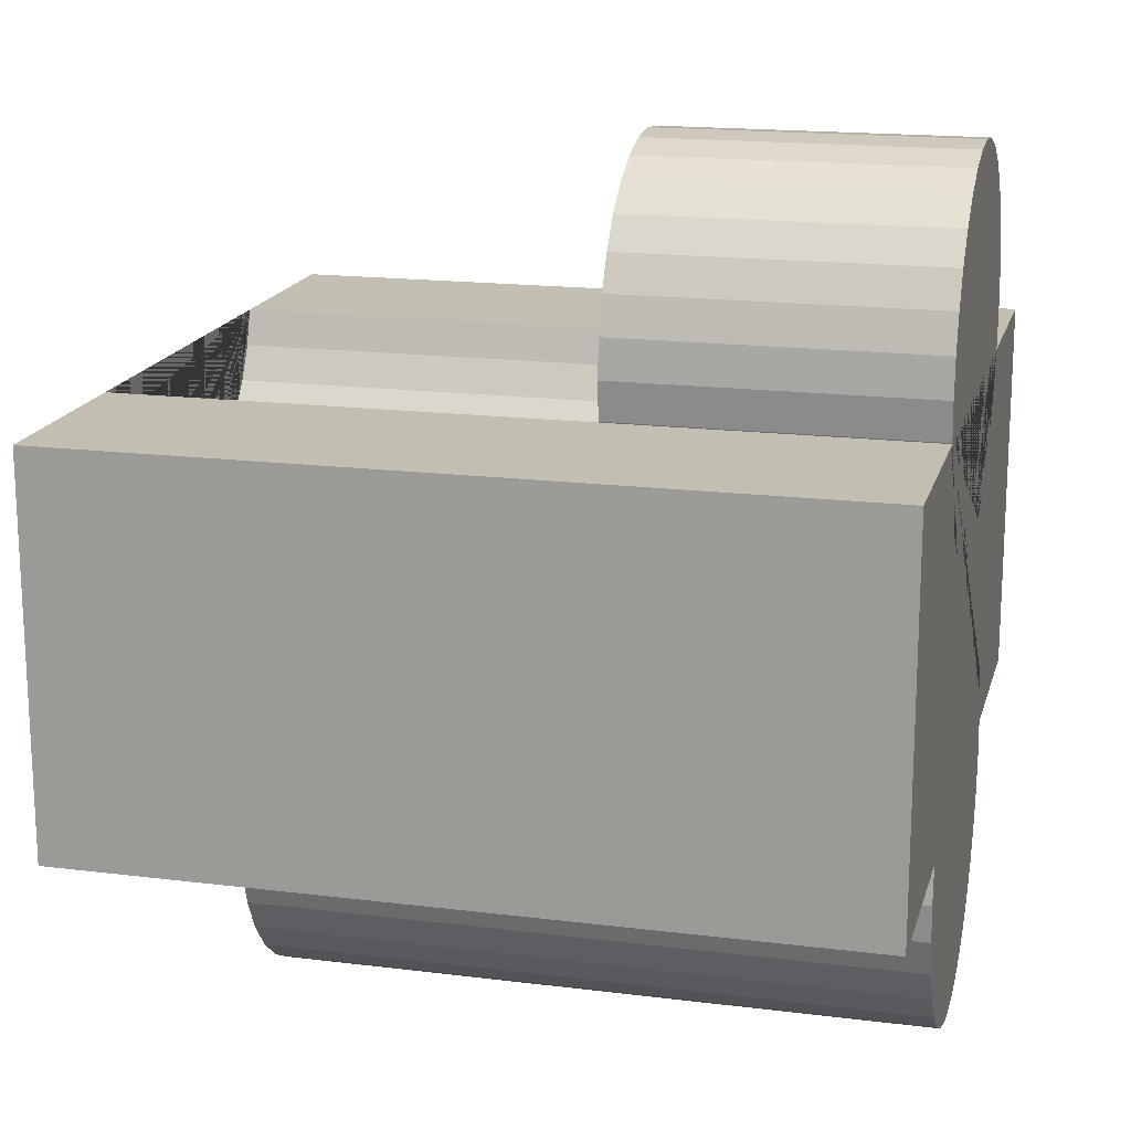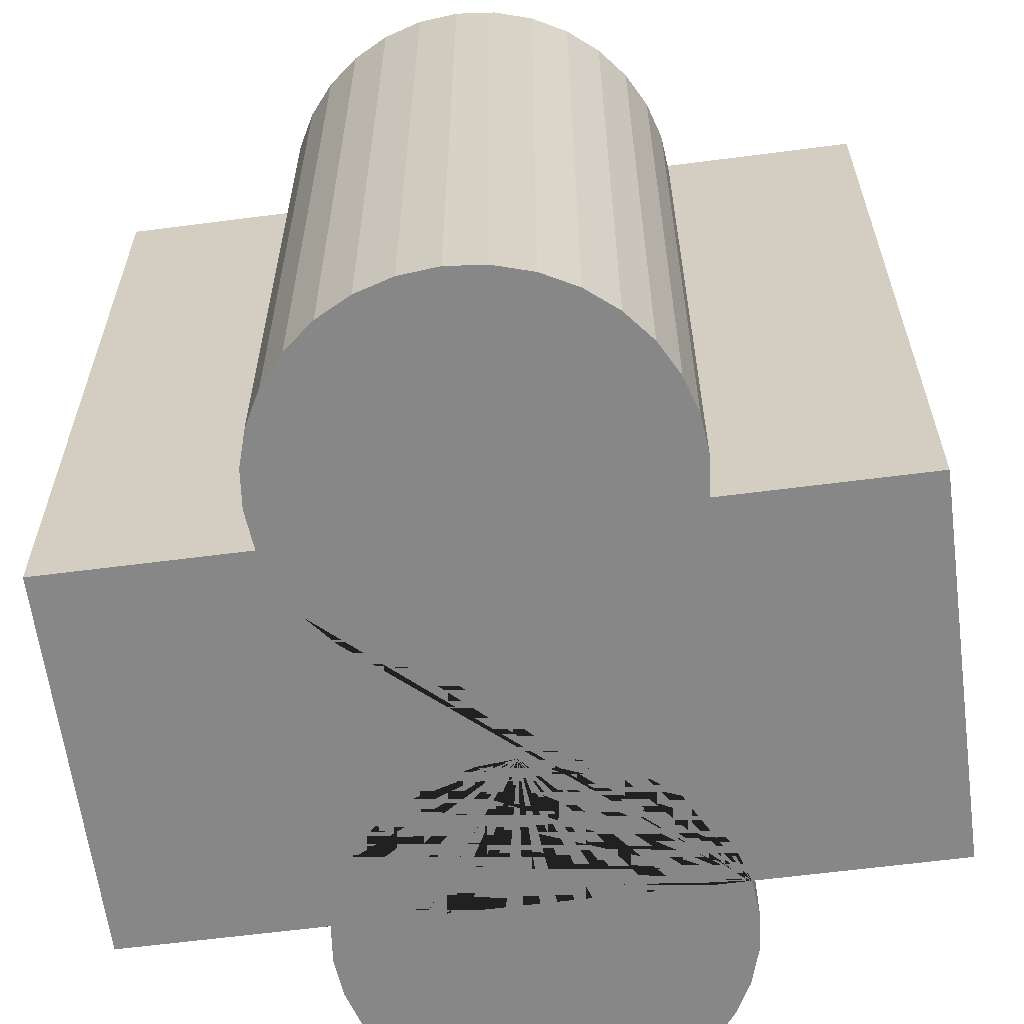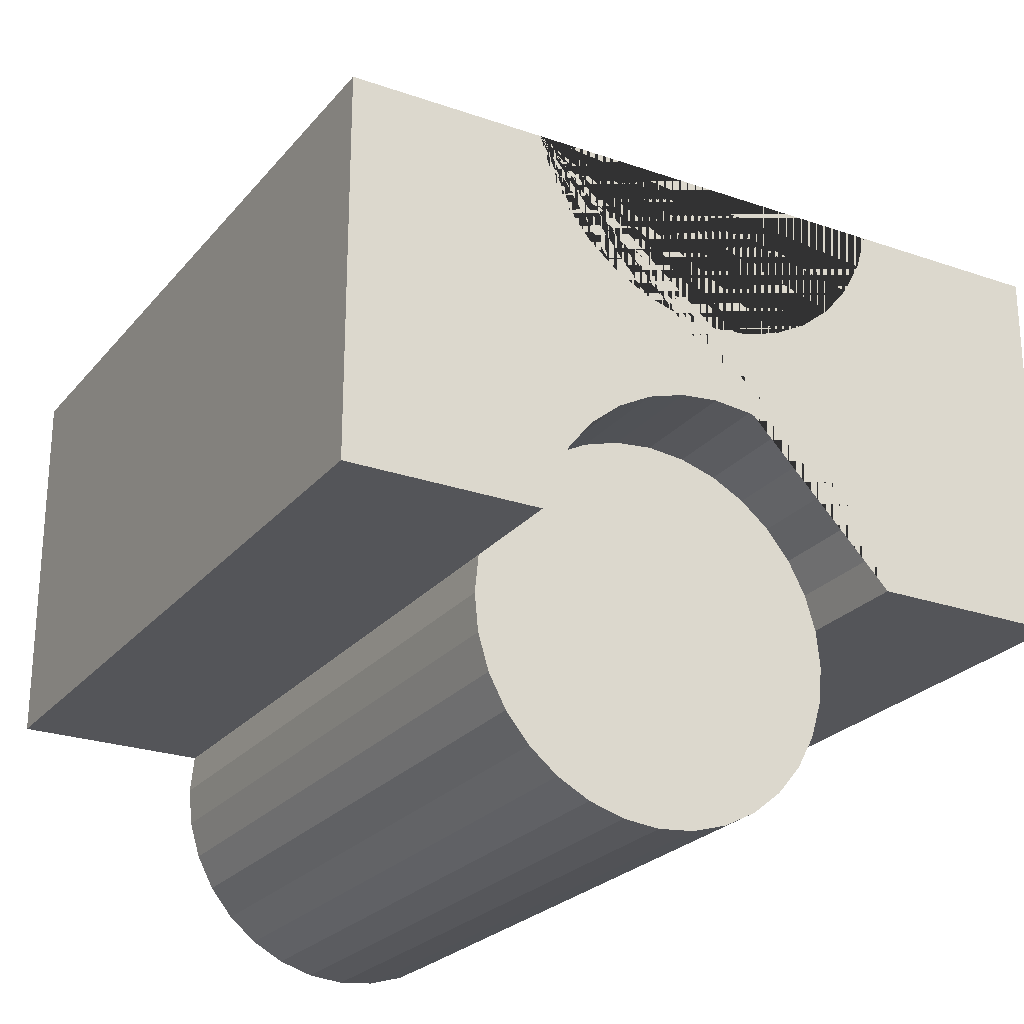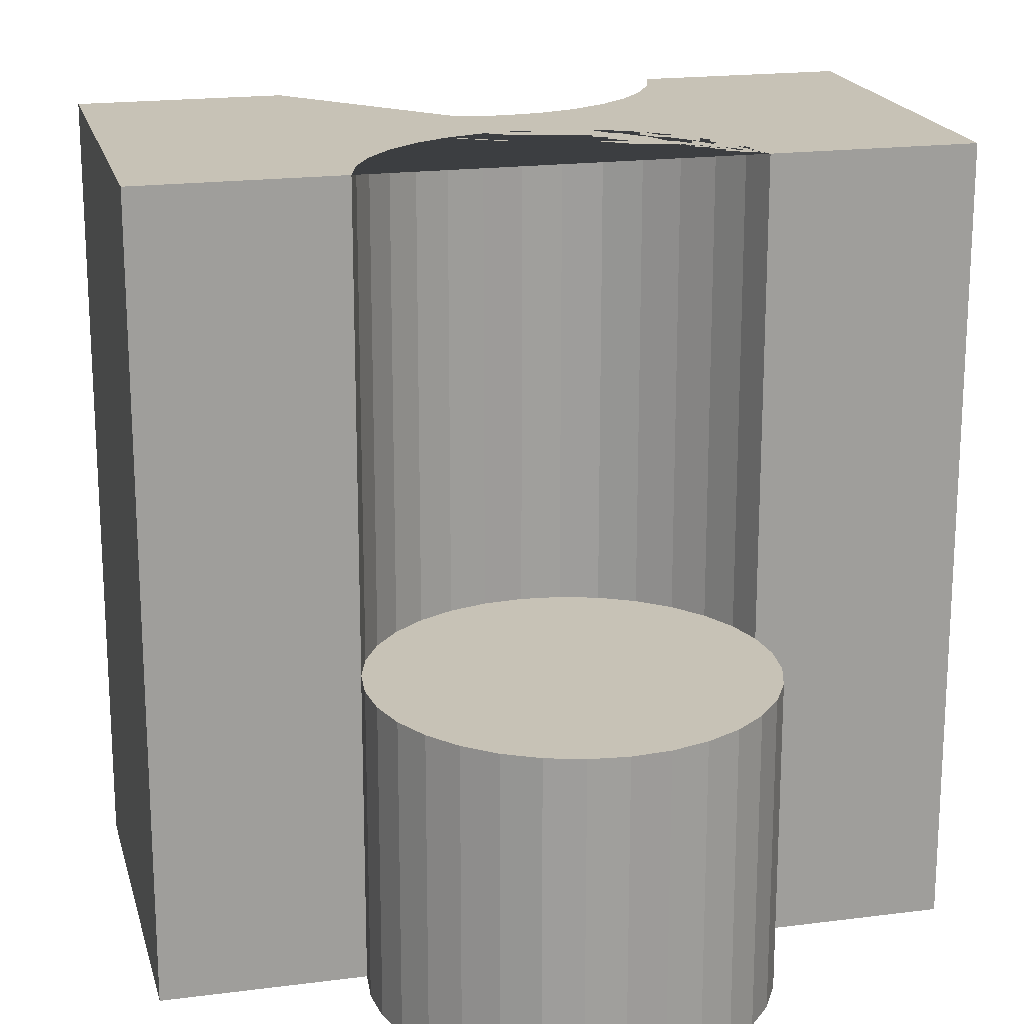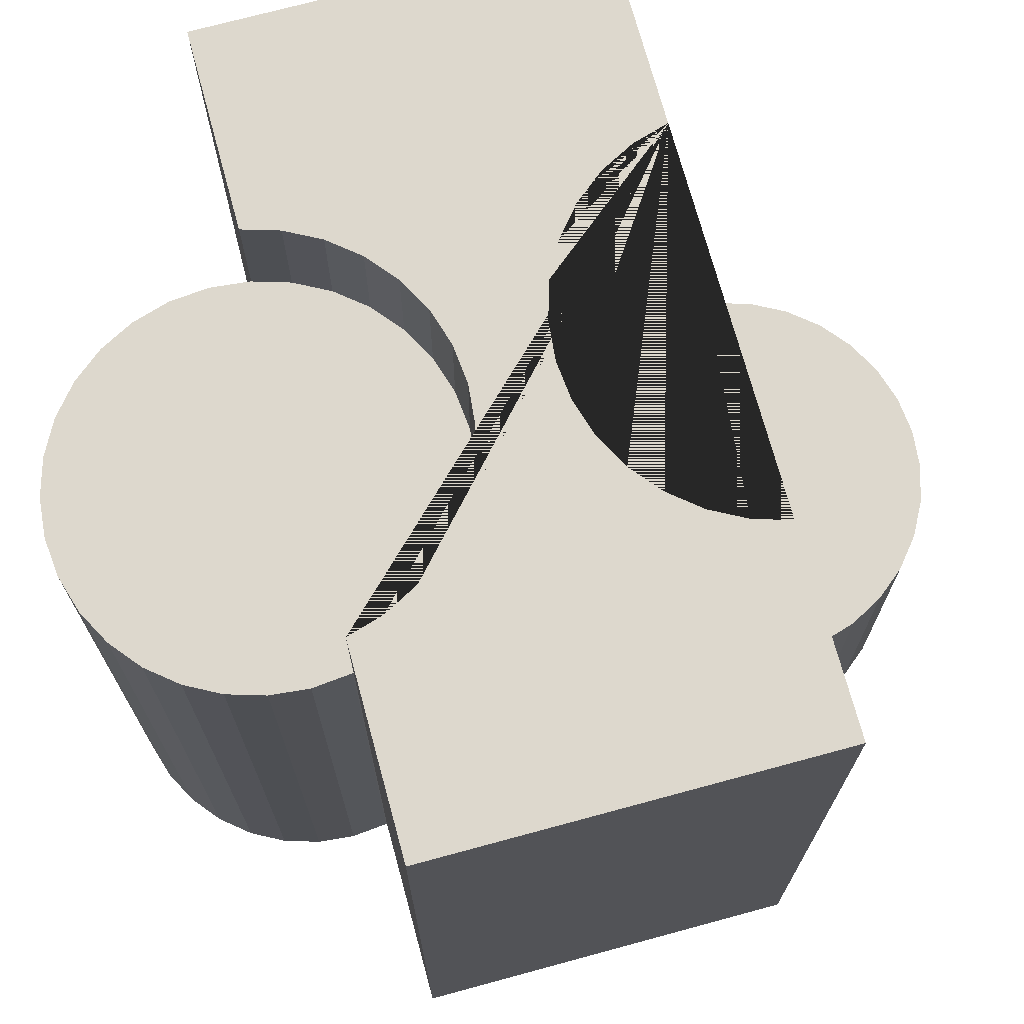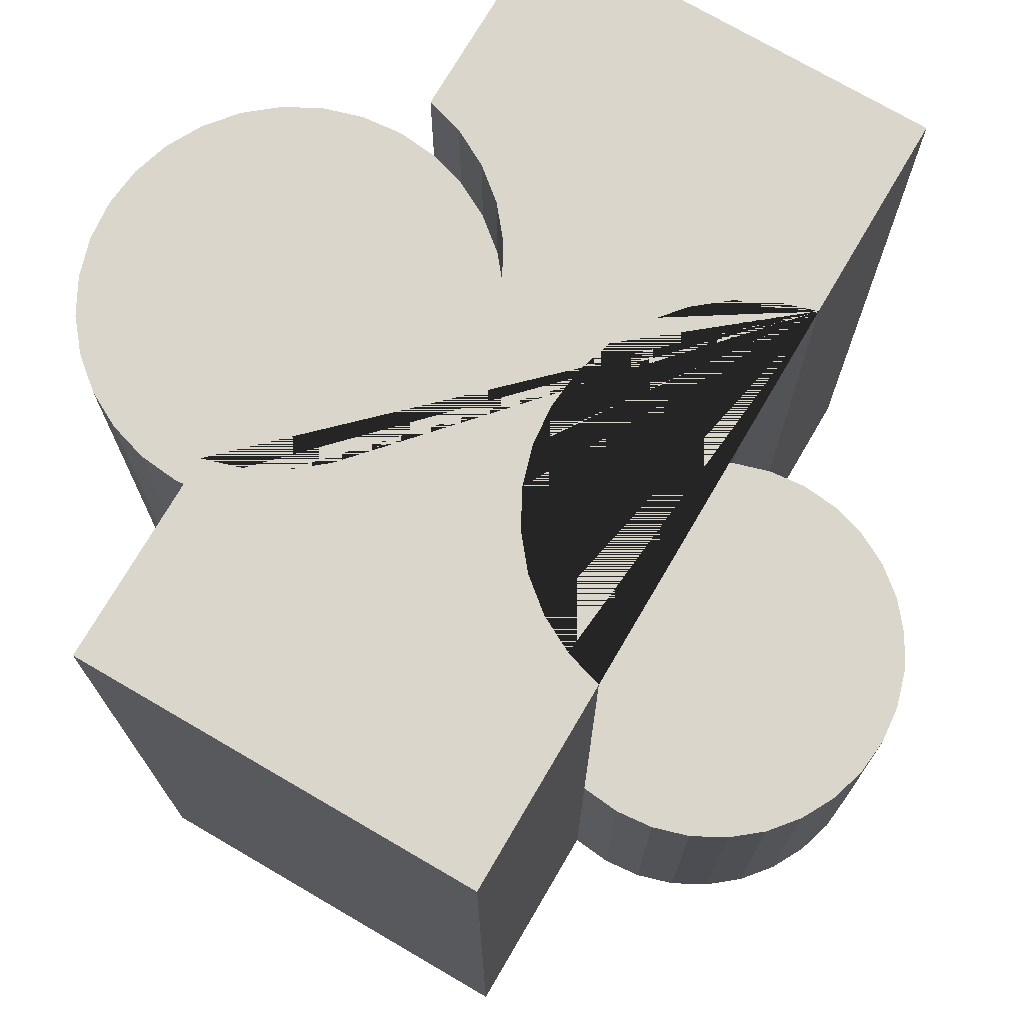
<metadata>
{"format":"obj","ext":"obj","renderer":"f3d","projection":"perspective","resolution":1024,"background":"white","views":[{"elev":17.1,"azim":-75.9,"up":"+Z"},{"elev":-62.3,"azim":-172.5,"up":"+Y"},{"elev":-24.6,"azim":150.3,"up":"+Z"},{"elev":19.1,"azim":-13.8,"up":"+Y"},{"elev":72.1,"azim":-105.2,"up":"+Y"},{"elev":73.7,"azim":-59.7,"up":"+Y"}]}
</metadata>
<code>
o Cube
v 2 4 -1
v 2 0 -1
v 2 4 1
v 2 0 1
v -2 4 -1
v -2 0 -1
v -2 4 1
v -2 0 1
v 0.9239 0 -0.8173
v 0.9239 4 -0.8173
v 0.8315 0 -0.6444
v 0.8315 4 -0.6444
v 0.7071 0 -0.4929
v 0.7071 4 -0.4929
v 0.5556 0 -0.3685
v 0.5556 4 -0.3685
v 0.3827 0 -0.2761
v 0.3827 4 -0.2761
v 0.1951 0 -0.2192
v 0.1951 4 -0.2192
v -0 0 -0.2
v -0 4 -0.2
v -0.1951 0 -0.2192
v -0.1951 4 -0.2192
v -0.3827 0 -0.2761
v -0.3827 4 -0.2761
v -0.5556 0 -0.3685
v -0.5556 4 -0.3685
v -0.7071 0 -0.4929
v -0.7071 4 -0.4929
v -0.8315 0 -0.6444
v -0.8315 4 -0.6444
v -0.9239 0 -0.8173
v -0.9239 4 -0.8173
v 0.9793 4 -1
v -0.9793 4 -1
v -0.9793 0 -1
v 0.9793 0 -1
v 0 0 0.2
v 0 4 0.2
v 0.1951 0 0.2192
v 0.1951 4 0.2192
v 0.3827 0 0.2761
v 0.3827 4 0.2761
v 0.5556 0 0.3685
v 0.5556 4 0.3685
v 0.7071 0 0.4929
v 0.7071 4 0.4929
v 0.8315 0 0.6444
v 0.8315 4 0.6444
v 0.9239 0 0.8173
v 0.9239 4 0.8173
v -0.9239 0 0.8173
v -0.9239 4 0.8173
v -0.8315 0 0.6444
v -0.8315 4 0.6444
v -0.7071 0 0.4929
v -0.7071 4 0.4929
v -0.5556 0 0.3685
v -0.5556 4 0.3685
v -0.3827 0 0.2761
v -0.3827 4 0.2761
v -0.1951 0 0.2192
v -0.1951 4 0.2192
v -0.9793 4 1
v 0.9793 4 1
v -0.9793 0 1
v 0.9793 0 1
f 66 3 1 35 10 12 14 16 18 20 22 24 26 28 30 32 34 36 5 7 65 54 56 58 60 62 64 40 42 44 46 48 50 52
f 7 8 67 65
f 68 4 3 66
f 8 7 5 6
f 67 8 6 37 33 31 29 27 25 23 21 19 17 15 13 11 9 38 2 4 68 51 49 47 45 43 41 39 63 61 59 57 55 53
f 2 1 3 4
f 35 1 2 38
f 6 5 36 37
f 38 9 10 35
f 12 10 9 11
f 14 12 11 13
f 16 14 13 15
f 18 16 15 17
f 20 18 17 19
f 22 20 19 21
f 24 22 21 23
f 26 24 23 25
f 26 25 27 28
f 28 27 29 30
f 30 29 31 32
f 32 31 33 34
f 36 34 33 37
f 40 39 41 42
f 42 41 43 44
f 46 44 43 45
f 48 46 45 47
f 50 48 47 49
f 52 50 49 51
f 52 51 68 66
f 53 54 65 67
f 54 53 55 56
f 56 55 57 58
f 58 57 59 60
f 60 59 61 62
f 62 61 63 64
f 63 39 40 64
o Cylinder
v 0 0 -2.2
v 0 3.4 -2.2
v 0.1951 0 -2.181
v 0.1951 3.4 -2.181
v 0.3827 0 -2.124
v 0.3827 3.4 -2.124
v 0.5556 0 -2.031
v 0.5556 3.4 -2.031
v 0.7071 0 -1.907
v 0.7071 3.4 -1.907
v 0.8315 0 -1.756
v 0.8315 3.4 -1.756
v 0.9239 0 -1.583
v 0.9239 3.4 -1.583
v 0.9808 0 -1.395
v 0.9808 3.4 -1.395
v 1 0 -1.2
v 1 3.4 -1.2
v 0.9808 0 -1.005
v 0.9808 3.4 -1.005
v 0.9239 0 -0.8173
v 0.9239 3.4 -0.8173
v 0.8315 0 -0.6444
v 0.8315 3.4 -0.6444
v 0.7071 0 -0.4929
v 0.7071 3.4 -0.4929
v 0.5556 0 -0.3685
v 0.5556 3.4 -0.3685
v 0.3827 0 -0.2761
v 0.3827 3.4 -0.2761
v 0.1951 0 -0.2192
v 0.1951 3.4 -0.2192
v -0 0 -0.2
v -0 3.4 -0.2
v -0.1951 0 -0.2192
v -0.1951 3.4 -0.2192
v -0.3827 0 -0.2761
v -0.3827 3.4 -0.2761
v -0.5556 0 -0.3685
v -0.5556 3.4 -0.3685
v -0.7071 0 -0.4929
v -0.7071 3.4 -0.4929
v -0.8315 0 -0.6444
v -0.8315 3.4 -0.6444
v -0.9239 0 -0.8173
v -0.9239 3.4 -0.8173
v -0.9808 0 -1.005
v -0.9808 3.4 -1.005
v -1 0 -1.2
v -1 3.4 -1.2
v -0.9808 0 -1.395
v -0.9808 3.4 -1.395
v -0.9239 0 -1.583
v -0.9239 3.4 -1.583
v -0.8315 0 -1.756
v -0.8315 3.4 -1.756
v -0.7071 0 -1.907
v -0.7071 3.4 -1.907
v -0.5556 0 -2.031
v -0.5556 3.4 -2.031
v -0.3827 0 -2.124
v -0.3827 3.4 -2.124
v -0.1951 0 -2.181
v -0.1951 3.4 -2.181
f 69 70 72 71
f 71 72 74 73
f 73 74 76 75
f 75 76 78 77
f 77 78 80 79
f 79 80 82 81
f 81 82 84 83
f 83 84 86 85
f 85 86 88 87
f 87 88 90 89
f 89 90 92 91
f 91 92 94 93
f 93 94 96 95
f 95 96 98 97
f 97 98 100 99
f 99 100 102 101
f 101 102 104 103
f 103 104 106 105
f 105 106 108 107
f 107 108 110 109
f 109 110 112 111
f 111 112 114 113
f 113 114 116 115
f 115 116 118 117
f 117 118 120 119
f 119 120 122 121
f 121 122 124 123
f 123 124 126 125
f 125 126 128 127
f 127 128 130 129
f 72 70 132 130 128 126 124 122 120 118 116 114 112 110 108 106 104 102 100 98 96 94 92 90 88 86 84 82 80 78 76 74
f 129 130 132 131
f 131 132 70 69
f 69 71 73 75 77 79 81 83 85 87 89 91 93 95 97 99 101 103 105 107 109 111 113 115 117 119 121 123 125 127 129 131
o Cylinder.001
v 0 0 0.2
v 0 1.6 0.2
v 0.1951 0 0.2192
v 0.1951 1.6 0.2192
v 0.3827 0 0.2761
v 0.3827 1.6 0.2761
v 0.5556 0 0.3685
v 0.5556 1.6 0.3685
v 0.7071 0 0.4929
v 0.7071 1.6 0.4929
v 0.8315 0 0.6444
v 0.8315 1.6 0.6444
v 0.9239 0 0.8173
v 0.9239 1.6 0.8173
v 0.9808 0 1.005
v 0.9808 1.6 1.005
v 1 0 1.2
v 1 1.6 1.2
v 0.9808 0 1.395
v 0.9808 1.6 1.395
v 0.9239 0 1.583
v 0.9239 1.6 1.583
v 0.8315 0 1.756
v 0.8315 1.6 1.756
v 0.7071 0 1.907
v 0.7071 1.6 1.907
v 0.5556 0 2.031
v 0.5556 1.6 2.031
v 0.3827 0 2.124
v 0.3827 1.6 2.124
v 0.1951 0 2.181
v 0.1951 1.6 2.181
v -0 0 2.2
v -0 1.6 2.2
v -0.1951 0 2.181
v -0.1951 1.6 2.181
v -0.3827 0 2.124
v -0.3827 1.6 2.124
v -0.5556 0 2.031
v -0.5556 1.6 2.031
v -0.7071 0 1.907
v -0.7071 1.6 1.907
v -0.8315 0 1.756
v -0.8315 1.6 1.756
v -0.9239 0 1.583
v -0.9239 1.6 1.583
v -0.9808 0 1.395
v -0.9808 1.6 1.395
v -1 0 1.2
v -1 1.6 1.2
v -0.9808 0 1.005
v -0.9808 1.6 1.005
v -0.9239 0 0.8173
v -0.9239 1.6 0.8173
v -0.8315 0 0.6444
v -0.8315 1.6 0.6444
v -0.7071 0 0.4929
v -0.7071 1.6 0.4929
v -0.5556 0 0.3685
v -0.5556 1.6 0.3685
v -0.3827 0 0.2761
v -0.3827 1.6 0.2761
v -0.1951 0 0.2192
v -0.1951 1.6 0.2192
f 133 134 136 135
f 135 136 138 137
f 137 138 140 139
f 139 140 142 141
f 141 142 144 143
f 143 144 146 145
f 145 146 148 147
f 147 148 150 149
f 149 150 152 151
f 151 152 154 153
f 153 154 156 155
f 155 156 158 157
f 157 158 160 159
f 159 160 162 161
f 161 162 164 163
f 163 164 166 165
f 165 166 168 167
f 167 168 170 169
f 169 170 172 171
f 171 172 174 173
f 173 174 176 175
f 175 176 178 177
f 177 178 180 179
f 179 180 182 181
f 181 182 184 183
f 183 184 186 185
f 185 186 188 187
f 187 188 190 189
f 189 190 192 191
f 191 192 194 193
f 136 134 196 194 192 190 188 186 184 182 180 178 176 174 172 170 168 166 164 162 160 158 156 154 152 150 148 146 144 142 140 138
f 193 194 196 195
f 195 196 134 133
f 133 135 137 139 141 143 145 147 149 151 153 155 157 159 161 163 165 167 169 171 173 175 177 179 181 183 185 187 189 191 193 195

</code>
